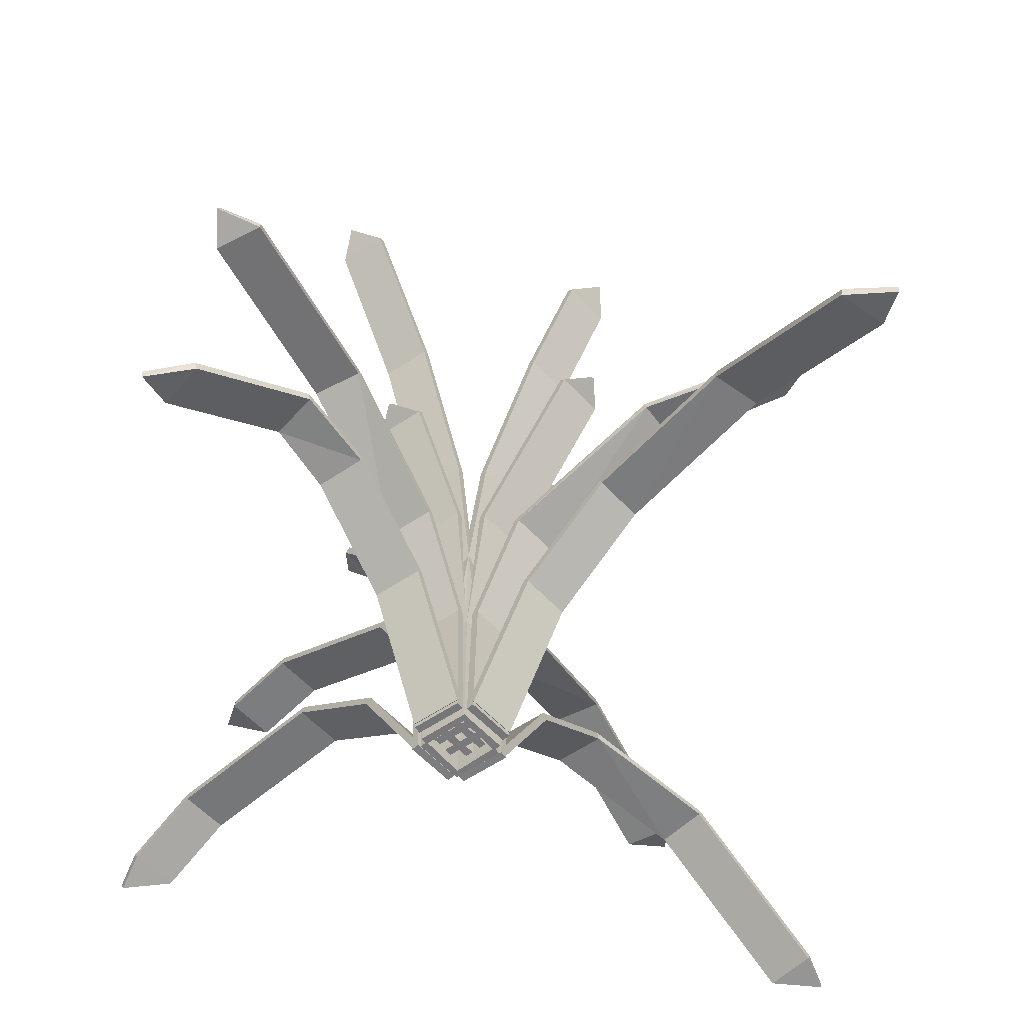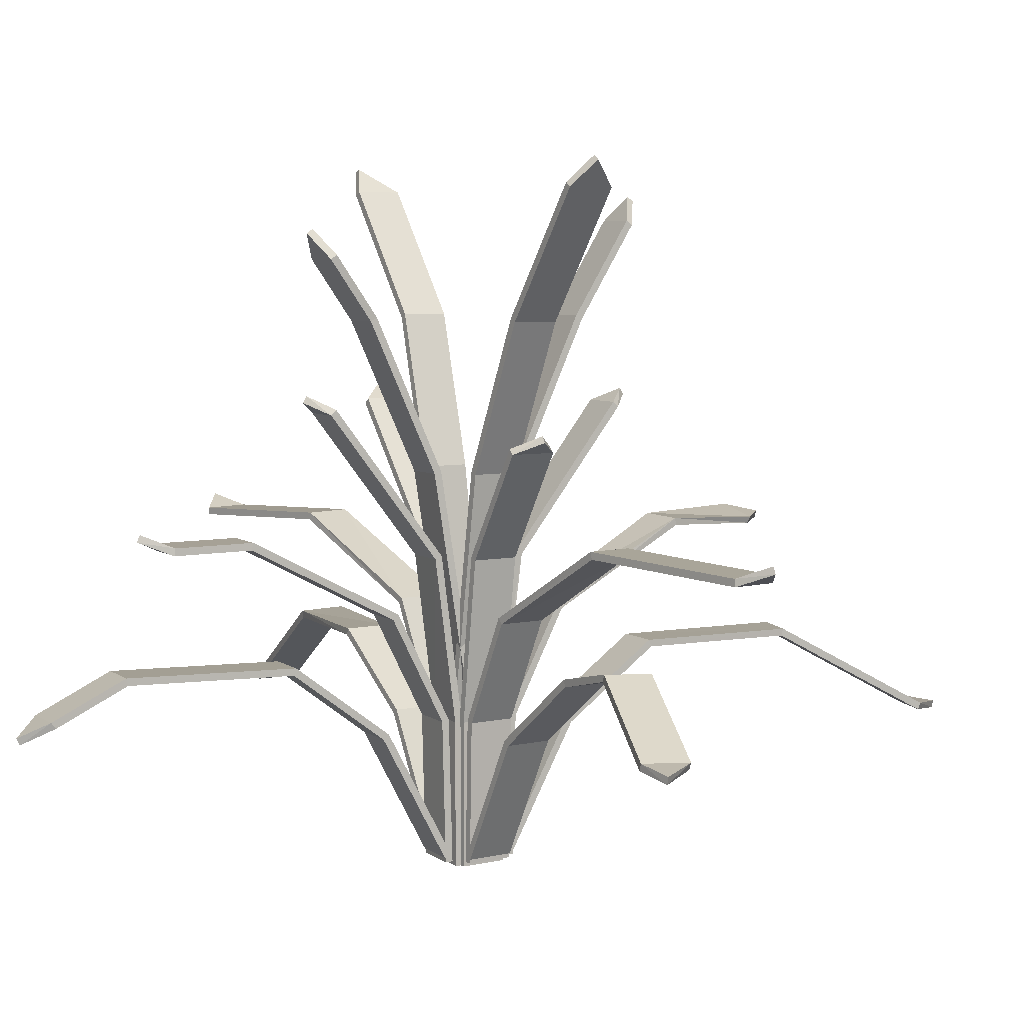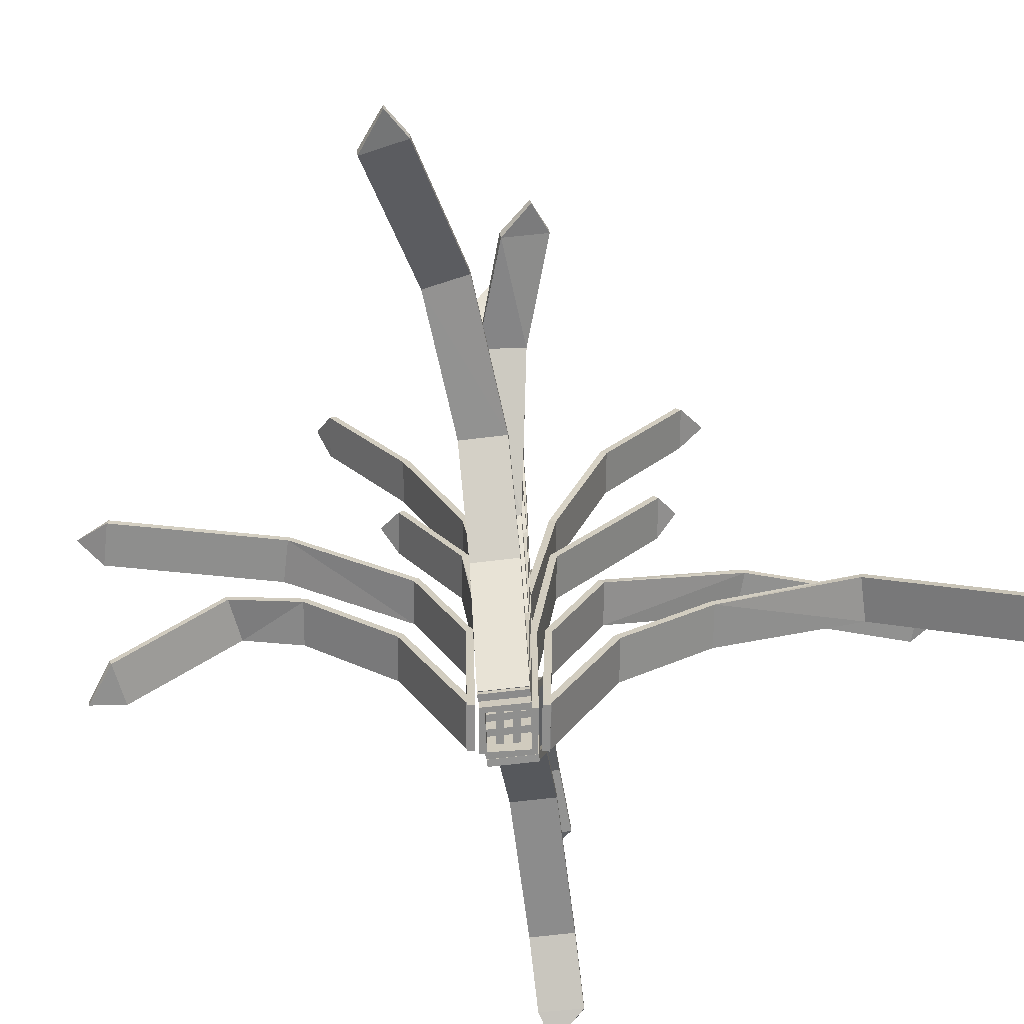
<metadata>
{"format":"obj","ext":"obj","renderer":"f3d","projection":"perspective","resolution":1024,"background":"white","views":[{"elev":-57.9,"azim":-96.3,"up":"+Y"},{"elev":5.8,"azim":-165.9,"up":"+Y"},{"elev":-65.3,"azim":-41.7,"up":"+Y"}]}
</metadata>
<code>
o Plant_3
v 0.005826 0.1778 0.04782
v 0.005826 -0.01923 0.04782
v 0.02735 0.3998 0.06671
v 0.06969 0.3998 0.01849
v 0.1389 0.5953 0.1647
v 0.1812 0.5953 0.1164
v 0.1805 0.259 0.2012
v 0.01762 -0.006727 0.05817
v 0.2228 0.259 0.1529
v 0.05996 -0.006727 0.009949
v 0.2954 0.2603 0.3562
v 0.3441 0.2575 0.3144
v 0.428 0.1333 0.5191
v 0.4767 0.1305 0.4774
v 0.08509 0.1633 0.1174
v 0.1274 0.1633 0.0692
v -0.009668 0.1964 0.03421
v -0.009668 -0.000672 0.03421
v 0.03268 0.1964 -0.01401
v 0.03268 -0.000672 -0.01401
v 0.02795 0.5137 0.06724
v 0.07029 0.5137 0.01902
v 0.1651 0.886 0.2101
v 0.2075 0.886 0.1619
v 0.07511 0.7165 0.1311
v 0.1175 0.7165 0.08285
v 0.07371 0.3221 0.1074
v 0.01683 -0.01231 0.05748
v 0.1161 0.3221 0.05921
v 0.05917 -0.01231 0.009259
v 0.2448 0.4248 0.2113
v 0.2796 0.4242 0.1574
v 0.4507 0.4139 0.3445
v 0.4855 0.4134 0.2906
v 0.02037 0.1799 0.06059
v 0.06271 0.1799 0.01236
v 0.2208 0.9189 0.2012
v 0.1798 0.6109 0.1582
v 0.4987 0.4307 0.3463
v 0.4694 0.1227 0.5427
v -0.005826 0.1778 0.04782
v -0.005826 -0.01923 0.04782
v -0.02735 0.3998 0.06671
v -0.06969 0.3998 0.01849
v -0.1389 0.5953 0.1647
v -0.1812 0.5953 0.1164
v -0.1805 0.259 0.2012
v -0.01762 -0.006727 0.05817
v -0.2228 0.259 0.1529
v -0.05996 -0.006727 0.009949
v -0.3563 0.2632 0.3294
v -0.3884 0.2626 0.2739
v -0.5421 0.1455 0.4383
v -0.5743 0.1449 0.3828
v -0.08509 0.1633 0.1174
v -0.1274 0.1633 0.0692
v 0.009668 0.1964 0.03421
v 0.009668 -0.000672 0.03421
v -0.03268 0.1964 -0.01401
v -0.03268 -0.000672 -0.01401
v -0.02795 0.5137 0.06724
v -0.07029 0.5137 0.01902
v -0.1546 0.8435 0.1787
v -0.1969 0.8435 0.1305
v -0.0963 0.7161 0.1273
v -0.1386 0.7161 0.07903
v -0.07371 0.3221 0.1074
v -0.01683 -0.01231 0.05748
v -0.1161 0.3221 0.05921
v -0.05917 -0.01231 0.009259
v -0.198 0.4259 0.2572
v -0.2457 0.4238 0.2143
v -0.2809 0.4285 0.3945
v -0.3264 0.4151 0.3512
v -0.02037 0.1799 0.06059
v -0.06271 0.1799 0.01236
v -0.189 0.8768 0.1736
v -0.1798 0.6109 0.1582
v -0.3278 0.4177 0.4109
v -0.5895 0.1375 0.4468
v 0.005826 0.1778 -0.04782
v 0.005826 -0.01923 -0.04782
v 0.04817 0.1778 0
v 0.04817 -0.01923 0
v 0.02735 0.3998 -0.06671
v 0.06969 0.3998 -0.01849
v 0.1389 0.5953 -0.1647
v 0.1812 0.5953 -0.1164
v 0.1805 0.259 -0.2012
v 0.01762 -0.006727 -0.05817
v 0.2228 0.259 -0.1529
v 0.05996 -0.006727 -0.009949
v 0.3486 0.2633 -0.3488
v 0.3909 0.2633 -0.3006
v 0.4196 0.2166 -0.4098
v 0.4626 0.2161 -0.3621
v 0.08509 0.1633 -0.1174
v 0.1274 0.1633 -0.0692
v -0.009668 0.1964 -0.03421
v -0.009668 -0.000672 -0.03421
v 0.03268 0.1964 0.01401
v 0.03268 -0.000672 0.01401
v 0.02795 0.5137 -0.06724
v 0.07029 0.5137 -0.01902
v 0.1357 0.7965 -0.1708
v 0.178 0.7965 -0.1226
v 0.0963 0.7161 -0.1273
v 0.1386 0.7161 -0.07903
v 0.07371 0.3221 -0.1074
v 0.01683 -0.01231 -0.05748
v 0.1161 0.3221 -0.05921
v 0.05917 -0.01231 -0.009259
v 0.2228 0.4256 -0.2384
v 0.2652 0.4256 -0.1901
v 0.3031 0.4231 -0.3013
v 0.3454 0.4231 -0.2531
v 0.02037 0.1799 -0.06059
v 0.06271 0.1799 -0.01236
v 0.1701 0.8298 -0.1658
v 0.1798 0.6109 -0.1582
v 0.3502 0.4402 -0.3101
v 0.4613 0.1968 -0.4255
v -0.005826 0.1778 -0.04782
v -0.005826 -0.01923 -0.04782
v -0.04817 0.1778 0
v -0.04817 -0.01923 0
v -0.02735 0.3998 -0.06671
v -0.06969 0.3998 -0.01849
v -0.09409 0.5459 -0.1294
v -0.1364 0.5459 -0.08115
v -0.1805 0.259 -0.2012
v -0.01762 -0.006727 -0.05817
v -0.2228 0.259 -0.1529
v -0.05996 -0.006727 -0.009949
v -0.2411 0.2779 -0.2588
v -0.2944 0.2749 -0.2232
v -0.3141 0.1979 -0.3941
v -0.3673 0.1948 -0.3585
v -0.08509 0.1633 -0.1174
v -0.1274 0.1633 -0.0692
v 0.009668 0.1964 -0.03421
v 0.009668 -0.000672 -0.03421
v -0.03268 0.1964 0.01401
v -0.03268 -0.000672 0.01401
v -0.02795 0.5137 -0.06724
v -0.07029 0.5137 -0.01902
v -0.1863 0.8856 -0.2063
v -0.2287 0.8856 -0.1581
v -0.0963 0.7161 -0.1273
v -0.1386 0.7161 -0.07903
v -0.07371 0.3221 -0.1074
v -0.01683 -0.01231 -0.05748
v -0.1161 0.3221 -0.05921
v -0.05917 -0.01231 -0.009259
v -0.2182 0.4245 -0.22
v -0.2547 0.424 -0.1672
v -0.42 0.4144 -0.3594
v -0.4565 0.4139 -0.3066
v -0.02037 0.1799 -0.06059
v -0.06271 0.1799 -0.01236
v -0.2208 0.9189 -0.2012
v -0.1349 0.5615 -0.1229
v -0.4679 0.4313 -0.3626
v -0.3525 0.1888 -0.4228
v -0.001652 0.1785 0.04121
v -0.00166 -0.01923 0.04119
v 0.0204 0.4036 0.0606
v 0.06274 0.4036 0.01238
v 0.1335 0.6023 0.16
v 0.1759 0.6023 0.1117
v 0.178 0.2685 0.199
v 0.01097 -0.002056 0.05234
v 0.2203 0.2685 0.1508
v 0.05332 -0.002056 0.004115
v 0.2976 0.2699 0.3581
v 0.3462 0.2671 0.3163
v 0.4309 0.1424 0.5218
v 0.4797 0.1395 0.4803
v 0.07937 0.1697 0.1124
v 0.1217 0.1697 0.06417
v -0.01716 0.1972 0.02763
v -0.01718 -0.000672 0.02761
v 0.02518 0.1972 -0.02059
v 0.02516 -0.000672 -0.02061
v 0.02075 0.5165 0.06092
v 0.06309 0.5165 0.0127
v 0.159 0.8917 0.2047
v 0.2013 0.8917 0.1565
v 0.06859 0.7215 0.1253
v 0.1109 0.7215 0.07712
v 0.06835 0.3291 0.1027
v 0.00932 -0.01206 0.05088
v 0.1107 0.3291 0.0545
v 0.05166 -0.01206 0.002663
v 0.243 0.4345 0.21
v 0.2779 0.434 0.1561
v 0.4496 0.4238 0.3437
v 0.4847 0.4233 0.29
v 0.01308 0.1823 0.05418
v 0.05542 0.1823 0.005961
v 0.2145 0.9245 0.1958
v 0.1759 0.6195 0.1548
v 0.4955 0.44 0.3441
v 0.4711 0.1324 0.5441
v 0.001652 0.1785 0.04121
v 0.00166 -0.01923 0.04119
v -0.0204 0.4036 0.0606
v -0.06274 0.4036 0.01238
v -0.1335 0.6023 0.16
v -0.1759 0.6023 0.1117
v -0.178 0.2685 0.199
v -0.01097 -0.002056 0.05234
v -0.2203 0.2685 0.1508
v -0.05332 -0.002056 0.004115
v -0.3584 0.273 0.3305
v -0.3905 0.2724 0.275
v -0.5452 0.1549 0.44
v -0.5776 0.1542 0.3846
v -0.07937 0.1697 0.1124
v -0.1217 0.1697 0.06417
v 0.01716 0.1972 0.02763
v 0.01718 -0.000672 0.02761
v -0.02518 0.1972 -0.02059
v -0.02516 -0.000672 -0.02061
v -0.02075 0.5165 0.06092
v -0.06309 0.5165 0.0127
v -0.1484 0.8492 0.1733
v -0.1907 0.8492 0.1251
v -0.08977 0.7211 0.1215
v -0.1321 0.7211 0.0733
v -0.06835 0.3291 0.1027
v -0.00932 -0.01206 0.05088
v -0.1107 0.3291 0.0545
v -0.05166 -0.01206 0.002663
v -0.1968 0.4357 0.2554
v -0.2445 0.4336 0.2124
v -0.2849 0.4375 0.3959
v -0.3305 0.424 0.3528
v -0.01308 0.1823 0.05418
v -0.05542 0.1823 0.005961
v -0.1828 0.8824 0.1682
v -0.1759 0.6195 0.1548
v -0.3302 0.4274 0.4104
v -0.591 0.1473 0.4476
v -0.001652 0.1785 -0.04121
v -0.00166 -0.01923 -0.04119
v 0.03821 0.1787 0
v 0.03817 -0.01923 0
v 0.0204 0.4036 -0.0606
v 0.06274 0.4036 -0.01238
v 0.1335 0.6023 -0.16
v 0.1759 0.6023 -0.1117
v 0.178 0.2685 -0.199
v 0.01097 -0.002056 -0.05234
v 0.2203 0.2685 -0.1508
v 0.05332 -0.002056 -0.004115
v 0.3504 0.273 -0.3504
v 0.3927 0.273 -0.3021
v 0.424 0.2247 -0.4137
v 0.4672 0.224 -0.3662
v 0.07937 0.1697 -0.1124
v 0.1217 0.1697 -0.06417
v -0.01716 0.1972 -0.02763
v -0.01718 -0.000672 -0.02761
v 0.02518 0.1972 0.02059
v 0.02516 -0.000672 0.02061
v 0.02075 0.5165 -0.06092
v 0.06309 0.5165 -0.0127
v 0.1295 0.8022 -0.1654
v 0.1718 0.8022 -0.1172
v 0.08977 0.7211 -0.1215
v 0.1321 0.7211 -0.0733
v 0.06835 0.3291 -0.1027
v 0.00932 -0.01206 -0.05088
v 0.1107 0.3291 -0.0545
v 0.05166 -0.01206 -0.002663
v 0.2212 0.4354 -0.2369
v 0.2635 0.4354 -0.1887
v 0.3021 0.433 -0.3004
v 0.3446 0.433 -0.2524
v 0.01308 0.1823 -0.05418
v 0.05542 0.1823 -0.005961
v 0.1639 0.8354 -0.1603
v 0.1759 0.6195 -0.1548
v 0.3473 0.4494 -0.3076
v 0.4646 0.2058 -0.4283
v 0.001652 0.1785 -0.04121
v 0.00166 -0.01923 -0.04119
v -0.03821 0.1787 0
v -0.03817 -0.01923 0
v -0.0204 0.4036 -0.0606
v -0.06274 0.4036 -0.01238
v -0.08873 0.5529 -0.1247
v -0.1311 0.5529 -0.07644
v -0.178 0.2685 -0.199
v -0.01097 -0.002056 -0.05234
v -0.2203 0.2685 -0.1508
v -0.05332 -0.002056 -0.004115
v -0.2429 0.2876 -0.2606
v -0.2961 0.2846 -0.225
v -0.3164 0.2072 -0.3968
v -0.3699 0.204 -0.3615
v -0.07937 0.1697 -0.1124
v -0.1217 0.1697 -0.06417
v 0.01716 0.1972 -0.02763
v 0.01718 -0.000672 -0.02761
v -0.02518 0.1972 0.02059
v -0.02516 -0.000672 0.02061
v -0.02075 0.5165 -0.06092
v -0.06309 0.5165 -0.0127
v -0.1802 0.8913 -0.2009
v -0.2225 0.8913 -0.1527
v -0.08977 0.7211 -0.1215
v -0.1321 0.7211 -0.0733
v -0.06835 0.3291 -0.1027
v -0.00932 -0.01206 -0.05088
v -0.1107 0.3291 -0.0545
v -0.05166 -0.01206 -0.002663
v -0.2165 0.4343 -0.2187
v -0.253 0.4337 -0.1659
v -0.419 0.4243 -0.3586
v -0.4556 0.4238 -0.3059
v -0.01308 0.1823 -0.05418
v -0.05542 0.1823 -0.005961
v -0.2145 0.9245 -0.1958
v -0.1311 0.5701 -0.1195
v -0.4648 0.4405 -0.3603
v -0.3539 0.1987 -0.424
f 2 83 1
f 83 3 1
f 3 6 5
f 8 16 15
f 7 12 11
f 11 14 13
f 15 9 7
f 18 19 17
f 17 22 21
f 25 24 23
f 21 26 25
f 28 36 35
f 29 31 27
f 31 34 33
f 27 36 29
f 23 24 37
f 5 6 38
f 33 34 39
f 13 14 40
f 125 42 41
f 43 125 41
f 43 46 44
f 56 48 55
f 47 52 49
f 51 54 52
f 49 55 47
f 59 58 57
f 57 62 59
f 65 64 66
f 65 62 61
f 76 68 75
f 67 72 69
f 71 74 72
f 67 76 75
f 63 77 64
f 45 78 46
f 73 79 74
f 53 80 54
f 83 82 81
f 85 83 81
f 85 88 86
f 98 90 97
f 89 94 91
f 95 94 93
f 91 97 89
f 101 100 99
f 99 104 101
f 107 106 108
f 107 104 103
f 118 110 117
f 113 111 109
f 115 114 113
f 109 118 117
f 105 119 106
f 87 120 88
f 115 121 116
f 95 122 96
f 124 125 123
f 125 127 123
f 127 130 129
f 132 140 139
f 133 135 131
f 135 138 137
f 139 133 131
f 142 143 141
f 141 146 145
f 150 147 149
f 146 149 145
f 152 160 159
f 151 156 155
f 155 158 157
f 151 160 153
f 147 148 161
f 129 130 162
f 157 158 163
f 137 138 164
f 165 248 166
f 167 247 165
f 167 170 168
f 180 172 179
f 171 176 173
f 177 176 175
f 171 180 179
f 181 184 182
f 185 183 181
f 187 190 189
f 185 190 186
f 200 192 199
f 195 193 191
f 197 196 195
f 193 199 191
f 187 201 188
f 169 202 170
f 197 203 198
f 177 204 178
f 205 290 289
f 289 207 205
f 207 210 209
f 212 220 219
f 211 216 215
f 216 217 215
f 211 220 213
f 221 224 223
f 223 225 221
f 229 228 227
f 226 229 225
f 232 240 239
f 231 236 235
f 235 238 237
f 239 233 231
f 227 228 241
f 209 210 242
f 237 238 243
f 217 218 244
f 245 248 247
f 247 249 245
f 249 252 251
f 254 262 261
f 253 258 257
f 258 259 257
f 253 262 255
f 263 266 265
f 265 267 263
f 271 270 269
f 268 271 267
f 274 282 281
f 273 278 277
f 278 279 277
f 281 275 273
f 269 270 283
f 251 252 284
f 279 280 285
f 259 260 286
f 287 290 288
f 291 289 287
f 291 294 292
f 304 296 303
f 299 297 295
f 299 302 300
f 295 304 303
f 305 308 306
f 309 307 305
f 311 314 313
f 313 310 309
f 324 316 323
f 315 320 317
f 321 320 319
f 317 323 315
f 311 325 312
f 293 326 294
f 321 327 322
f 301 328 302
f 1 166 2
f 2 248 84
f 3 165 1
f 4 247 168
f 3 169 167
f 4 170 6
f 15 172 8
f 10 172 174
f 9 180 173
f 7 175 171
f 9 176 12
f 11 177 175
f 12 178 14
f 7 179 15
f 16 174 180
f 17 182 18
f 20 182 184
f 19 184 183
f 21 181 17
f 22 183 186
f 25 185 21
f 26 188 24
f 25 187 189
f 26 186 190
f 35 192 28
f 28 194 30
f 29 200 193
f 27 195 191
f 29 196 32
f 31 197 195
f 32 198 34
f 27 199 35
f 36 194 200
f 5 202 169
f 23 201 187
f 39 197 33
f 24 201 37
f 40 177 13
f 6 202 38
f 39 198 203
f 40 178 204
f 41 206 205
f 42 290 206
f 43 205 207
f 44 289 125
f 43 209 45
f 44 210 208
f 55 212 219
f 50 212 48
f 49 220 56
f 47 215 51
f 49 216 213
f 51 217 53
f 52 218 216
f 47 219 211
f 56 214 50
f 57 222 221
f 60 222 58
f 59 224 60
f 61 221 225
f 62 223 59
f 61 229 65
f 64 230 66
f 63 229 227
f 62 230 226
f 75 232 239
f 68 234 232
f 69 240 76
f 67 235 71
f 69 236 233
f 73 235 237
f 74 236 72
f 67 239 231
f 76 234 70
f 45 242 78
f 77 227 241
f 79 237 243
f 77 228 64
f 80 217 244
f 46 242 210
f 79 238 74
f 80 218 54
f 81 246 245
f 82 248 246
f 85 245 249
f 86 247 83
f 85 251 87
f 86 252 250
f 97 254 261
f 92 254 90
f 91 262 98
f 89 257 93
f 91 258 255
f 93 259 95
f 94 260 258
f 89 261 253
f 98 256 92
f 99 264 263
f 102 264 100
f 101 266 102
f 103 263 267
f 104 265 101
f 103 271 107
f 108 270 272
f 107 269 105
f 104 272 268
f 117 274 281
f 110 276 274
f 111 282 118
f 109 277 113
f 111 278 275
f 113 279 115
f 114 280 278
f 109 281 273
f 118 276 112
f 87 284 120
f 119 269 283
f 121 279 285
f 119 270 106
f 122 259 286
f 88 284 252
f 121 280 116
f 122 260 96
f 123 288 124
f 124 290 126
f 127 287 123
f 128 289 292
f 129 291 127
f 130 292 294
f 139 296 132
f 134 296 298
f 133 304 297
f 135 295 131
f 136 297 300
f 135 301 299
f 136 302 138
f 131 303 139
f 140 298 304
f 141 306 142
f 144 306 308
f 143 308 307
f 145 305 141
f 146 307 310
f 145 313 309
f 150 312 148
f 149 311 313
f 146 314 150
f 159 316 152
f 152 318 154
f 153 324 317
f 155 315 151
f 156 317 320
f 155 321 319
f 156 322 158
f 151 323 159
f 160 318 324
f 129 326 293
f 161 311 147
f 163 321 157
f 161 312 325
f 164 301 137
f 130 326 162
f 163 322 327
f 164 302 328
f 2 84 83
f 83 4 3
f 3 4 6
f 8 10 16
f 7 9 12
f 11 12 14
f 15 16 9
f 18 20 19
f 17 19 22
f 25 26 24
f 21 22 26
f 28 30 36
f 29 32 31
f 31 32 34
f 27 35 36
f 125 126 42
f 43 44 125
f 43 45 46
f 56 50 48
f 47 51 52
f 51 53 54
f 49 56 55
f 59 60 58
f 57 61 62
f 65 63 64
f 65 66 62
f 76 70 68
f 67 71 72
f 71 73 74
f 67 69 76
f 83 84 82
f 85 86 83
f 85 87 88
f 98 92 90
f 89 93 94
f 95 96 94
f 91 98 97
f 101 102 100
f 99 103 104
f 107 105 106
f 107 108 104
f 118 112 110
f 113 114 111
f 115 116 114
f 109 111 118
f 124 126 125
f 125 128 127
f 127 128 130
f 132 134 140
f 133 136 135
f 135 136 138
f 139 140 133
f 142 144 143
f 141 143 146
f 150 148 147
f 146 150 149
f 152 154 160
f 151 153 156
f 155 156 158
f 151 159 160
f 165 247 248
f 167 168 247
f 167 169 170
f 180 174 172
f 171 175 176
f 177 178 176
f 171 173 180
f 181 183 184
f 185 186 183
f 187 188 190
f 185 189 190
f 200 194 192
f 195 196 193
f 197 198 196
f 193 200 199
f 205 206 290
f 289 208 207
f 207 208 210
f 212 214 220
f 211 213 216
f 216 218 217
f 211 219 220
f 221 222 224
f 223 226 225
f 229 230 228
f 226 230 229
f 232 234 240
f 231 233 236
f 235 236 238
f 239 240 233
f 245 246 248
f 247 250 249
f 249 250 252
f 254 256 262
f 253 255 258
f 258 260 259
f 253 261 262
f 263 264 266
f 265 268 267
f 271 272 270
f 268 272 271
f 274 276 282
f 273 275 278
f 278 280 279
f 281 282 275
f 287 289 290
f 291 292 289
f 291 293 294
f 304 298 296
f 299 300 297
f 299 301 302
f 295 297 304
f 305 307 308
f 309 310 307
f 311 312 314
f 313 314 310
f 324 318 316
f 315 319 320
f 321 322 320
f 317 324 323
f 1 165 166
f 2 166 248
f 3 167 165
f 4 83 247
f 3 5 169
f 4 168 170
f 15 179 172
f 10 8 172
f 9 16 180
f 7 11 175
f 9 173 176
f 11 13 177
f 12 176 178
f 7 171 179
f 16 10 174
f 17 181 182
f 20 18 182
f 19 20 184
f 21 185 181
f 22 19 183
f 25 189 185
f 26 190 188
f 25 23 187
f 26 22 186
f 35 199 192
f 28 192 194
f 29 36 200
f 27 31 195
f 29 193 196
f 31 33 197
f 32 196 198
f 27 191 199
f 36 30 194
f 5 38 202
f 23 37 201
f 39 203 197
f 24 188 201
f 40 204 177
f 6 170 202
f 39 34 198
f 40 14 178
f 41 42 206
f 42 126 290
f 43 41 205
f 44 208 289
f 43 207 209
f 44 46 210
f 55 48 212
f 50 214 212
f 49 213 220
f 47 211 215
f 49 52 216
f 51 215 217
f 52 54 218
f 47 55 219
f 56 220 214
f 57 58 222
f 60 224 222
f 59 223 224
f 61 57 221
f 62 226 223
f 61 225 229
f 64 228 230
f 63 65 229
f 62 66 230
f 75 68 232
f 68 70 234
f 69 233 240
f 67 231 235
f 69 72 236
f 73 71 235
f 74 238 236
f 67 75 239
f 76 240 234
f 45 209 242
f 77 63 227
f 79 73 237
f 77 241 228
f 80 53 217
f 46 78 242
f 79 243 238
f 80 244 218
f 81 82 246
f 82 84 248
f 85 81 245
f 86 250 247
f 85 249 251
f 86 88 252
f 97 90 254
f 92 256 254
f 91 255 262
f 89 253 257
f 91 94 258
f 93 257 259
f 94 96 260
f 89 97 261
f 98 262 256
f 99 100 264
f 102 266 264
f 101 265 266
f 103 99 263
f 104 268 265
f 103 267 271
f 108 106 270
f 107 271 269
f 104 108 272
f 117 110 274
f 110 112 276
f 111 275 282
f 109 273 277
f 111 114 278
f 113 277 279
f 114 116 280
f 109 117 281
f 118 282 276
f 87 251 284
f 119 105 269
f 121 115 279
f 119 283 270
f 122 95 259
f 88 120 284
f 121 285 280
f 122 286 260
f 123 287 288
f 124 288 290
f 127 291 287
f 128 125 289
f 129 293 291
f 130 128 292
f 139 303 296
f 134 132 296
f 133 140 304
f 135 299 295
f 136 133 297
f 135 137 301
f 136 300 302
f 131 295 303
f 140 134 298
f 141 305 306
f 144 142 306
f 143 144 308
f 145 309 305
f 146 143 307
f 145 149 313
f 150 314 312
f 149 147 311
f 146 310 314
f 159 323 316
f 152 316 318
f 153 160 324
f 155 319 315
f 156 153 317
f 155 157 321
f 156 320 322
f 151 315 323
f 160 154 318
f 129 162 326
f 161 325 311
f 163 327 321
f 161 148 312
f 164 328 301
f 130 294 326
f 163 158 322
f 164 138 302

</code>
